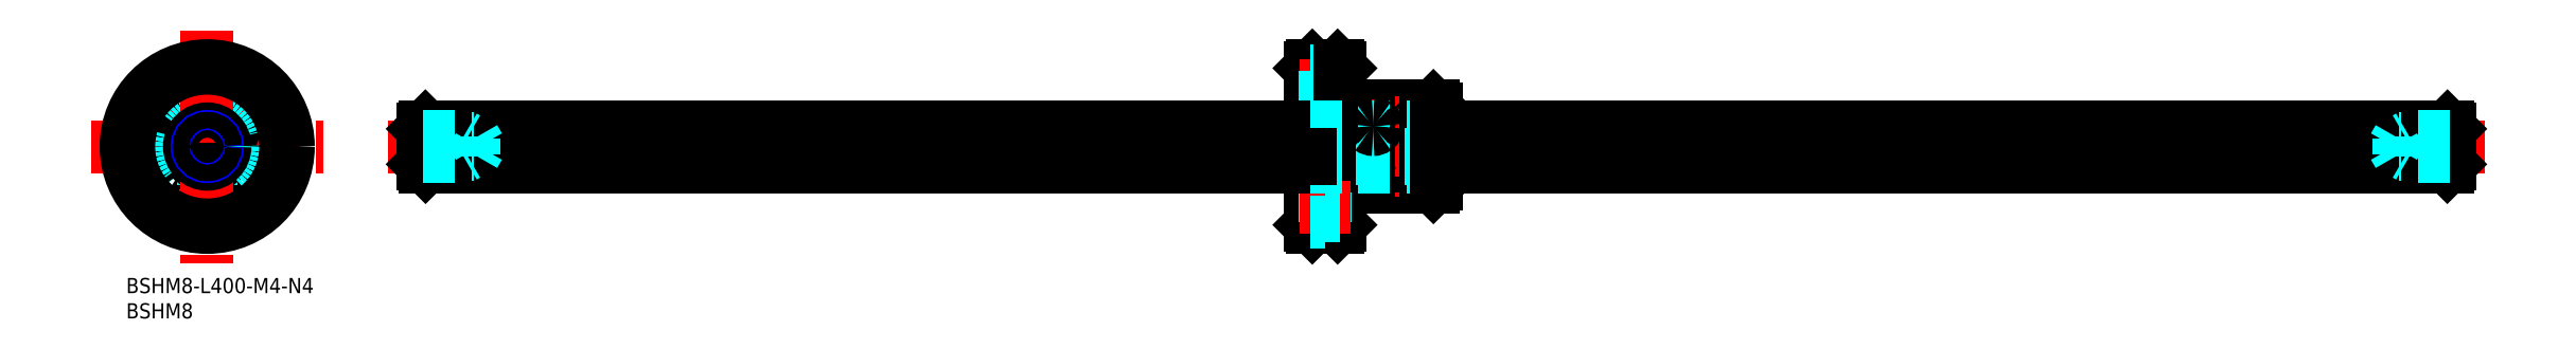
<metadata>
{"format":"dxf","ext":"dxf","renderer":"ezdxf+matplotlib","layout":"modelspace","background":"white","min_lineweight":24,"dpi":150}
</metadata>
<code>
0
SECTION
2
ENTITIES
0
INSERT
8
MSM_CONTINUOUS
2
*U2
10
0
20
0
30
0
0
INSERT
8
MSM_CONTINUOUS
2
*U3
10
0
20
0
30
0
0
LINE
8
MSM_CENTER
10
51.59
20
26
30
0
11
465.6
21
26
31
0
0
CIRCLE
8
MSM_DASHED
10
16
20
26
30
0
40
8
0
LINE
8
MSM_DASHED
10
9.075
20
29.13
30
0
11
12.22
21
27.32
31
0
0
LINE
8
MSM_CENTER
10
-7
20
26
30
0
11
39
21
26
31
0
0
LINE
8
MSM_DASHED
10
9.825
20
30.43
30
0
11
12.97
21
28.61
31
0
0
LINE
8
MSM_CENTER
10
14.27
20
27
30
0
11
7.34
21
31
31
0
0
ARC
8
MSM_CENTER
10
16
20
26
30
0
40
12
50
156
51
204
0
CIRCLE
8
MSM_CONTINUOUS
10
4
20
26
30
0
40
3
0
CIRCLE
8
MSM_CONTINUOUS
10
4
20
26
30
0
40
1.75
0
ARC
8
MSM_CENTER
10
16
20
26
30
0
40
12
50
336
51
24.05
0
CIRCLE
8
MSM_CONTINUOUS
10
16
20
14
30
0
40
3
0
ARC
8
MSM_CENTER
10
16
20
26
30
0
40
12
50
246
51
294
0
CIRCLE
8
MSM_CONTINUOUS
10
16
20
14
30
0
40
1.75
0
LINE
8
MSM_DASHED
10
16.75
20
18.44
30
0
11
16.75
21
22.07
31
0
0
LINE
8
MSM_DASHED
10
15.25
20
18.44
30
0
11
15.25
21
22.07
31
0
0
ARC
8
MSM_CONTINUOUS
10
16
20
26
30
0
40
4
50
337.9
51
82.15
0
ARC
8
MSM_CONTINUOUS
10
16
20
26
30
0
40
4
50
217.9
51
322.1
0
ARC
8
MSM_CONTINUOUS
10
16
20
26
30
0
40
4
50
97.85
51
202.1
0
ARC
8
MSM_CONTINUOUS
10
11.84
20
23.6
30
0
40
1
50
356.9
51
63.12
0
LINE
8
MSM_CENTER
10
10.8
20
23
30
0
11
14.44
21
25.1
31
0
0
ARC
8
MSM_CONTINUOUS
10
16
20
30.8
30
0
40
1
50
236.9
51
303.1
0
ARC
8
MSM_CONTINUOUS
10
20.16
20
23.6
30
0
40
1
50
116.9
51
183.1
0
LINE
8
MSM_CENTER
10
21.2
20
23
30
0
11
17.56
21
25.1
31
0
0
LINE
8
MSM_CENTER
10
17.73
20
27.01
30
0
11
24.64
21
31.03
31
0
0
LINE
8
MSM_DASHED
10
22.91
20
29.16
30
0
11
19.77
21
27.33
31
0
0
LINE
8
MSM_DASHED
10
22.16
20
30.45
30
0
11
19.02
21
28.62
31
0
0
ARC
8
MSM_CENTER
10
16
20
26
30
0
40
12
50
65.95
51
114
0
CIRCLE
8
MSM_CONTINUOUS
10
16
20
38
30
0
40
1.75
0
CIRCLE
8
MSM_CONTINUOUS
10
16
20
38
30
0
40
3
0
CIRCLE
8
MSM_CONTINUOUS
10
28
20
26
30
0
40
3
0
CIRCLE
8
MSM_CONTINUOUS
10
28
20
26
30
0
40
1.75
0
LINE
8
MSM_CONTINUOUS
10
258
20
34
30
0
11
247
21
34
31
0
0
LINE
8
MSM_CONTINUOUS
10
258
20
18
30
0
11
247
21
18
31
0
0
LINE
8
MSM_CONTINUOUS
10
240.2
20
34
30
0
11
240.2
21
18
31
0
0
LINE
8
MSM_CONTINUOUS
10
247
20
34
30
0
11
247
21
18
31
0
0
LINE
8
MSM_CENTER
10
246.1
20
36
30
0
11
246.1
21
16
31
0
0
LINE
8
MSM_CONTINUOUS
10
234.1
20
42
30
0
11
234.1
21
10
31
0
0
LINE
8
MSM_CONTINUOUS
10
239.1
20
42
30
0
11
239.1
21
10
31
0
0
LINE
8
MSM_CONTINUOUS
10
245.2
20
34
30
0
11
245.2
21
18
31
0
0
LINE
8
MSM_CONTINUOUS
10
239.6
20
41.5
30
0
11
239.6
21
10.5
31
0
0
LINE
8
MSM_CONTINUOUS
10
233.6
20
10.5
30
0
11
233.6
21
41.5
31
0
0
LINE
8
MSM_CONTINUOUS
10
239.6
20
10.5
30
0
11
239.1
21
10
31
0
0
LINE
8
MSM_CONTINUOUS
10
239.1
20
10
30
0
11
234.1
21
10
31
0
0
LINE
8
MSM_CONTINUOUS
10
233.6
20
10.5
30
0
11
234.1
21
10
31
0
0
ARC
8
MSM_CONTINUOUS
10
246.1
20
17.19
30
0
40
1.213
50
42.08
51
137.9
0
LINE
8
MSM_CONTINUOUS
10
240.2
20
18
30
0
11
245.2
21
18
31
0
0
LINE
8
MSM_CONTINUOUS
10
239.6
20
18.6
30
0
11
240.2
21
18
31
0
0
LINE
8
MSM_CONTINUOUS
10
239.1
20
42
30
0
11
239.6
21
41.5
31
0
0
LINE
8
MSM_CONTINUOUS
10
234.1
20
42
30
0
11
239.1
21
42
31
0
0
LINE
8
MSM_CONTINUOUS
10
233.6
20
41.5
30
0
11
234.1
21
42
31
0
0
ARC
8
MSM_CONTINUOUS
10
246.1
20
34.81
30
0
40
1.213
50
222.1
51
317.9
0
LINE
8
MSM_CONTINUOUS
10
240.2
20
34
30
0
11
245.2
21
34
31
0
0
LINE
8
MSM_CONTINUOUS
10
240.2
20
34
30
0
11
239.6
21
33.4
31
0
0
LINE
8
MSM_CONTINUOUS
10
258
20
34
30
0
11
258
21
18
31
0
0
LINE
8
MSM_CONTINUOUS
10
258.6
20
18.6
30
0
11
258.6
21
33.4
31
0
0
LINE
8
MSM_CONTINUOUS
10
258.6
20
18.6
30
0
11
258
21
18
31
0
0
LINE
8
MSM_CONTINUOUS
10
258.6
20
33.4
30
0
11
258
21
34
31
0
0
CIRCLE
8
MSM_DASHED
10
16
20
26
30
0
40
7.4
0
CIRCLE
8
MSM_DASHED
10
16
20
26
30
0
40
7.6
0
LINE
8
MSM_CENTER
10
231.6
20
38
30
0
11
241.6
21
38
31
0
0
LINE
8
MSM_DASHED
10
239.6
20
39.75
30
0
11
236.7
21
39.75
31
0
0
LINE
8
MSM_DASHED
10
233.6
20
35
30
0
11
236.7
21
35
31
0
0
LINE
8
MSM_DASHED
10
233.6
20
41
30
0
11
236.7
21
41
31
0
0
LINE
8
MSM_DASHED
10
236.7
20
36.25
30
0
11
239.6
21
36.25
31
0
0
LINE
8
MSM_DASHED
10
236.7
20
35
30
0
11
236.7
21
41
31
0
0
LINE
8
MSM_CONTINUOUS
10
239.6
20
41.5
30
0
11
239.6
21
10.5
31
0
0
LINE
8
MSM_DASHED
10
236.7
20
17
30
0
11
236.7
21
11
31
0
0
LINE
8
MSM_DASHED
10
233.6
20
17
30
0
11
236.7
21
17
31
0
0
LINE
8
MSM_DASHED
10
236.7
20
15.75
30
0
11
239.6
21
15.75
31
0
0
LINE
8
MSM_CENTER
10
231.6
20
14
30
0
11
241.6
21
14
31
0
0
LINE
8
MSM_DASHED
10
239.6
20
12.25
30
0
11
236.7
21
12.25
31
0
0
LINE
8
MSM_DASHED
10
233.6
20
11
30
0
11
236.7
21
11
31
0
0
LINE
8
MSM_CENTER
10
248.8
20
30.02
30
0
11
243.3
21
30.02
31
0
0
LINE
8
MSM_CENTER
10
16
20
49
30
0
11
16
21
3
31
0
0
CIRCLE
8
MSM_CONTINUOUS
10
16
20
26
30
0
40
16
0
LINE
8
MSM_CONTINUOUS
10
58.59
20
29.5
30
0
11
58.59
21
22.5
31
0
0
LINE
8
MSM_CONTINUOUS
10
59.06
20
29.96
30
0
11
233.6
21
29.96
31
0
0
LINE
8
MSM_CONTINUOUS
10
59.09
20
22
30
0
11
233.6
21
22
31
0
0
LINE
8
MSM_CONTINUOUS
10
458.6
20
29.5
30
0
11
458.6
21
22.5
31
0
0
LINE
8
MSM_CONTINUOUS
10
458.1
20
24.49
30
0
11
258.6
21
24.49
31
0
0
LINE
8
MSM_CONTINUOUS
10
458.1
20
23.55
30
0
11
258.6
21
23.55
31
0
0
LINE
8
MSM_DASHED
10
258.6
20
24.49
30
0
11
233.6
21
24.49
31
0
0
LINE
8
MSM_DASHED
10
258.6
20
23.55
30
0
11
233.6
21
23.55
31
0
0
LINE
8
MSM_DASHED
10
233.6
20
22
30
0
11
258.6
21
22
31
0
0
LINE
8
MSM_DASHED
10
233.6
20
29.96
30
0
11
258.6
21
29.96
31
0
0
LINE
8
MSM_CONTINUOUS
10
233.6
20
24.49
30
0
11
59.09
21
24.49
31
0
0
LINE
8
MSM_CONTINUOUS
10
258.6
20
22
30
0
11
458.1
21
22
31
0
0
LINE
8
MSM_CONTINUOUS
10
233.6
20
23.55
30
0
11
59.09
21
23.55
31
0
0
LINE
8
MSM_CONTINUOUS
10
258.6
20
29.96
30
0
11
458.1
21
29.96
31
0
0
CIRCLE
8
MSM_CONTINUOUS
10
16
20
26
30
0
40
15.5
0
LINE
8
MSM_CONTINUOUS
10
58.59
20
29.5
30
0
11
59.06
21
29.96
31
0
0
LINE
8
MSM_CONTINUOUS
10
58.59
20
22.5
30
0
11
59.09
21
22
31
0
0
LINE
8
MSM_CONTINUOUS
10
458.6
20
29.5
30
0
11
458.1
21
29.96
31
0
0
LINE
8
MSM_CONTINUOUS
10
458.6
20
22.5
30
0
11
458.1
21
22
31
0
0
LINE
8
MSM_CONTINUOUS
10
458.1
20
29.96
30
0
11
458.1
21
22
31
0
0
LINE
8
MSM_CONTINUOUS
10
59.09
20
29.96
30
0
11
59.09
21
22
31
0
0
CIRCLE
8
MSM_CONTINUOUS
10
16
20
26
30
0
40
3.5
0
CIRCLE
8
MSM_NARROW
10
16
20
26
30
0
40
2
0
CIRCLE
8
MSM_CONTINUOUS
10
16
20
26
30
0
40
1.621
0
ARC
8
MSM_CONTINUOUS
10
246
20
30.01
30
0
40
0.6133
50
127.6
51
179
0
ARC
8
MSM_CONTINUOUS
10
246.2
20
30.01
30
0
40
0.6133
50
0.9777
51
52.39
0
ARC
8
MSM_CONTINUOUS
10
246.2
20
30.04
30
0
40
0.6133
50
307.6
51
359
0
ARC
8
MSM_CONTINUOUS
10
246.1
20
30.19
30
0
40
0.8174
50
269.5
51
308.1
0
ARC
8
MSM_CONTINUOUS
10
246
20
30.04
30
0
40
0.6133
50
181
51
232.4
0
ARC
8
MSM_CONTINUOUS
10
246.1
20
30.19
30
0
40
0.8174
50
231.9
51
270.5
0
ARC
8
MSM_CONTINUOUS
10
246.1
20
29.86
30
0
40
0.8174
50
89.53
51
128.1
0
ARC
8
MSM_CONTINUOUS
10
246.1
20
29.86
30
0
40
0.8174
50
51.9
51
90.47
0
LINE
8
MSM_DASHED
10
58.59
20
28
30
0
11
66.59
21
28
31
0
0
LINE
8
MSM_DASHED
10
58.59
20
27.62
30
0
11
68.69
21
27.62
31
0
0
LINE
8
MSM_DASHED
10
58.59
20
24.38
30
0
11
68.69
21
24.38
31
0
0
LINE
8
MSM_DASHED
10
58.59
20
24
30
0
11
66.59
21
24
31
0
0
LINE
8
MSM_DASHED
10
68.69
20
24.38
30
0
11
68.69
21
27.62
31
0
0
LINE
8
MSM_DASHED
10
68.69
20
27.62
30
0
11
69.63
21
26
31
0
0
LINE
8
MSM_DASHED
10
66.59
20
24
30
0
11
66.59
21
28
31
0
0
LINE
8
MSM_DASHED
10
68.69
20
24.38
30
0
11
69.63
21
26
31
0
0
LINE
8
MSM_DASHED
10
66.59
20
24
30
0
11
67.25
21
24.38
31
0
0
LINE
8
MSM_DASHED
10
66.59
20
28
30
0
11
67.25
21
27.62
31
0
0
LINE
8
MSM_DASHED
10
458.6
20
24
30
0
11
450.6
21
24
31
0
0
LINE
8
MSM_DASHED
10
458.6
20
24.38
30
0
11
448.5
21
24.38
31
0
0
LINE
8
MSM_DASHED
10
458.6
20
27.62
30
0
11
448.5
21
27.62
31
0
0
LINE
8
MSM_DASHED
10
458.6
20
28
30
0
11
450.6
21
28
31
0
0
LINE
8
MSM_DASHED
10
448.5
20
27.62
30
0
11
448.5
21
24.38
31
0
0
LINE
8
MSM_DASHED
10
448.5
20
24.38
30
0
11
447.6
21
26
31
0
0
LINE
8
MSM_DASHED
10
450.6
20
28
30
0
11
450.6
21
24
31
0
0
LINE
8
MSM_DASHED
10
448.5
20
27.62
30
0
11
447.6
21
26
31
0
0
LINE
8
MSM_DASHED
10
450.6
20
28
30
0
11
449.9
21
27.62
31
0
0
LINE
8
MSM_DASHED
10
450.6
20
24
30
0
11
449.9
21
24.38
31
0
0
ENDSEC
0
EOF

</code>
